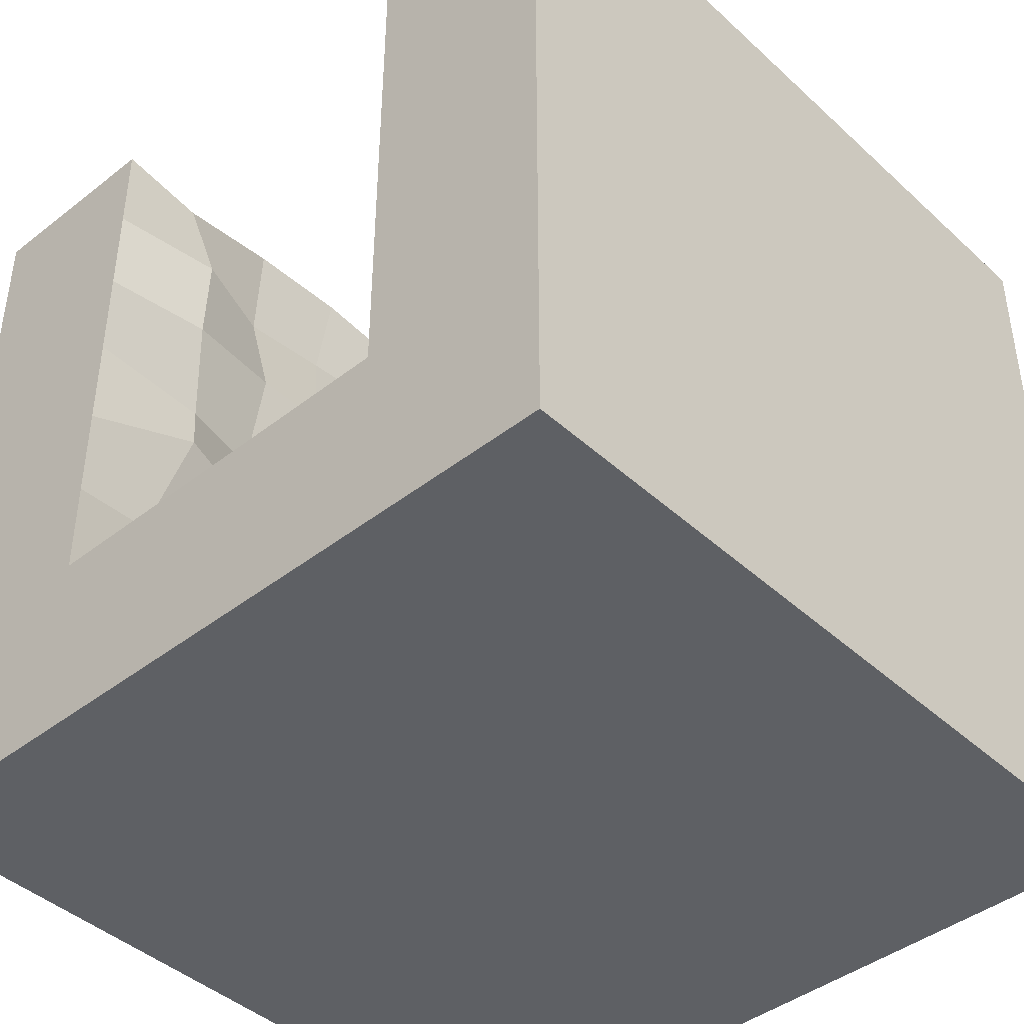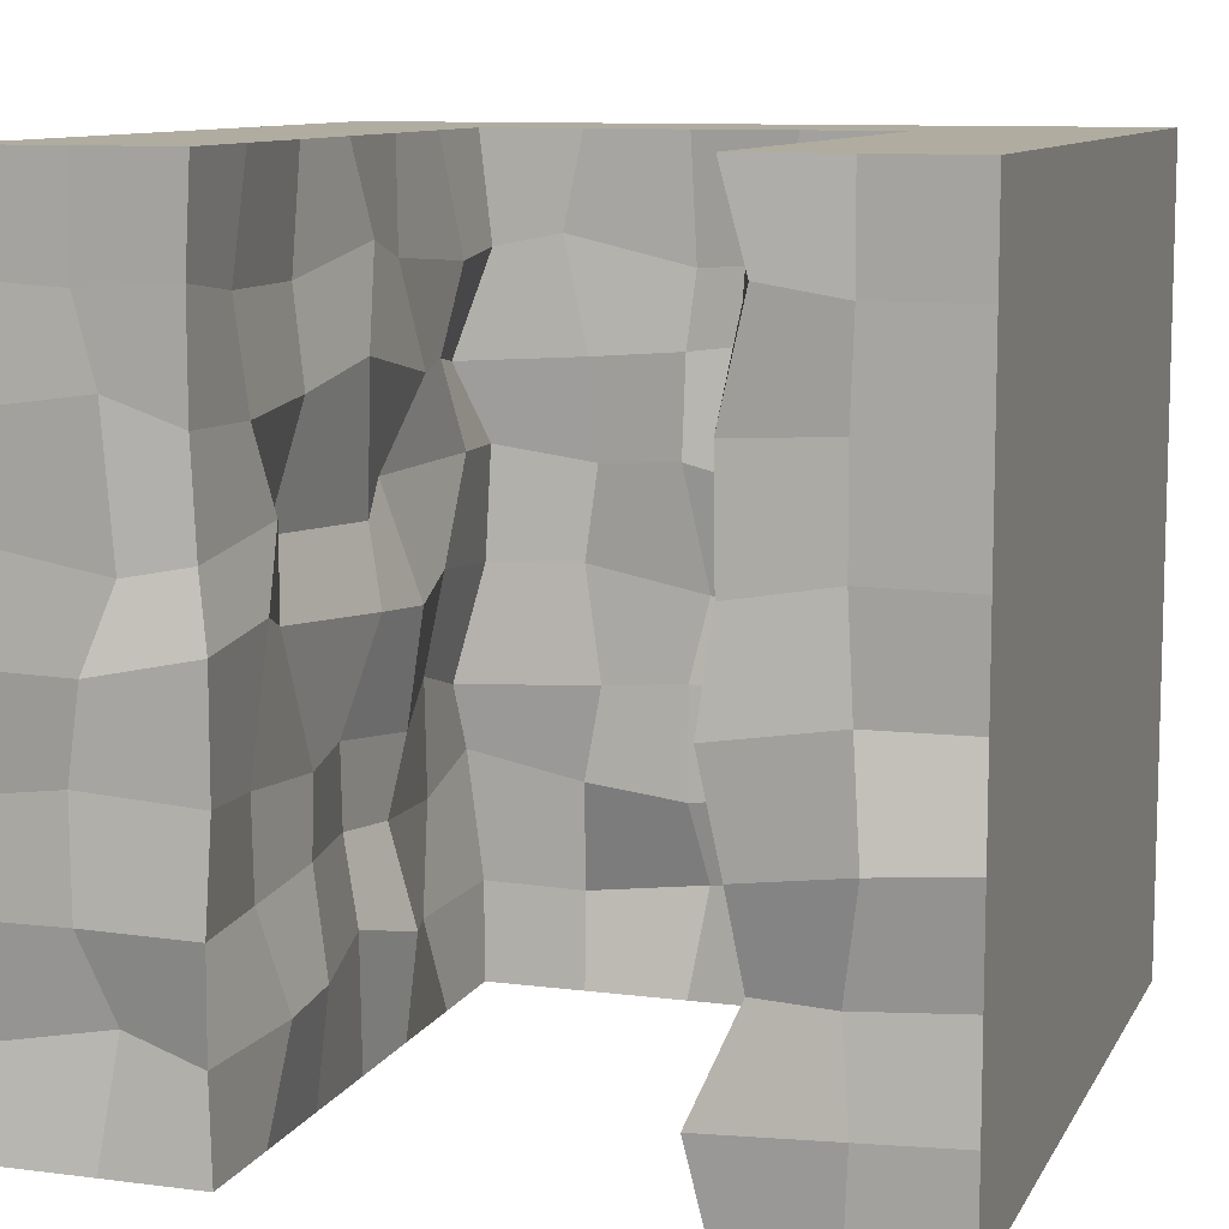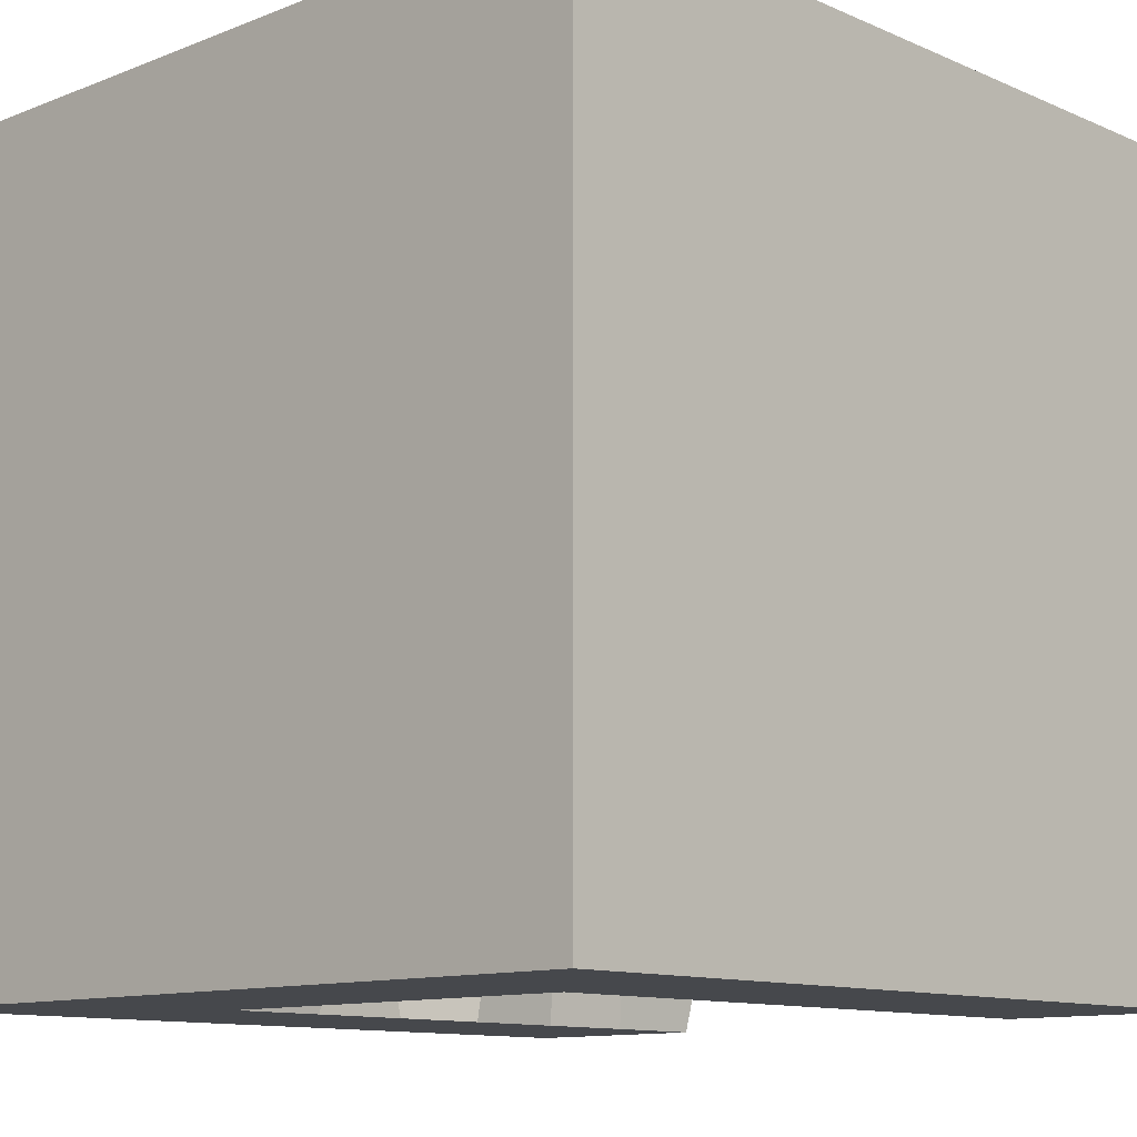
<metadata>
{"format":"obj","ext":"obj","renderer":"f3d","projection":"perspective","resolution":1024,"background":"white","views":[{"elev":-42.9,"azim":42.8,"up":"+Z"},{"elev":10.0,"azim":18.2,"up":"+Y"},{"elev":-11.4,"azim":-136.4,"up":"+Y"}]}
</metadata>
<code>
o Cube
v 1 1 -1
v 1 -1 -1
v 1 -1 1
v -1 -1 1
v 1 -0 -1
v 1 -1 0
v -1 0 -1
v 1 -1e-06 1
v -1 0 0
v 1 -0 0
v 0 0 -1
v 1 -0.5 -1
v -0.5 -1 -1
v 1 -1 0.5
v -1 0.5 -1
v -1 -1 0.5
v 1 -0.5 1
v -1 0.5 1
v 1 0.5 -1
v 1 -1 -0.5
v -1 -0.5 -1
v -1 -1 -0.5
v -1 -0.5 1
v -1 0.5 0
v -1 -0.5 0
v -1 0 -0.5
v -1 0 0.5
v 1 -0.5 0
v 1 0.5 0
v 1 -0 -0.5
v 1 -0 0.5
v -0.5 0 -1
v 0.5 0 -1
v 0 0.5 -1
v 0 -0.5 -1
v 0.5 -0.5 -1
v 0.5 0.5 -1
v -0.5 0.5 -1
v 1 0.5 0.5
v 1 0.5 -0.5
v 1 -0.5 -0.5
v -1 -0.5 0.5
v -1 -0.5 -0.5
v -1 0.5 -0.5
v -1 0.5 0.5
v 1 -0.5 0.5
v -0.5 -0.5 -1
v 1 -0.75 -1
v -0.75 -1 -1
v 1 -1 0.75
v -1 0.75 -1
v -1 -1 0.75
v 1 -0.75 1
v 1 0.25 -1
v 1 -1 -0.25
v -1 -0.25 -1
v 1 0.25 1
v -1 -0.25 1
v -1 0.75 0
v -1 -0.25 0
v -1 0 -0.75
v -1 0 0.25
v 1 -0.75 0
v 1 0.25 0
v 1 -0 -0.75
v 1 -0 0.25
v -0.75 0 -1
v 0.25 0 -1
v 0 0.75 -1
v 0 -0.25 -1
v 1 -0.25 -1
v -0.25 -1 -1
v 1 -1 0.25
v -1 0.25 -1
v -1 -1 0.25
v 1 -0.25 1
v -1 0.25 1
v 1 0.75 -1
v 1 1 -0.75
v 0.75 -1 -1
v 1 -1 -0.75
v -1 -0.75 -1
v 1 0.75 1
v -1 0.25 0
v -1 -0.75 0
v -1 0 -0.25
v -1 0 0.75
v 1 -0.25 0
v 1 0.75 0
v 1 -0 -0.25
v 1 -0 0.75
v -0.25 0 -1
v 0.75 -0 -1
v 0 0.25 -1
v 0 -0.75 -1
v 0.25 -0.5 -1
v 0.75 -0.5 -1
v 0.5 -0.25 -1
v 0.5 -0.75 -1
v 0.25 0.5 -1
v 0.75 0.5 -1
v 0.5 0.75 -1
v 0.5 0.25 -1
v -0.75 0.5 -1
v -0.25 0.5 -1
v -0.5 0.75 -1
v -0.5 0.25 -1
v 1 0.25 0.5
v 1 0.75 0.5
v 1 0.5 0.25
v 1 0.5 0.75
v 1 0.25 -0.5
v 1 0.75 -0.5
v 1 0.5 -0.75
v 1 0.5 -0.25
v 1 -0.75 -0.5
v 1 -0.25 -0.5
v 1 -0.5 -0.75
v 1 -0.5 -0.25
v -1 -0.25 0.5
v -1 -0.75 0.5
v -1 -0.5 0.25
v -1 -0.5 0.75
v -1 -0.25 -0.5
v -1 -0.75 -0.5
v -1 -0.5 -0.75
v -1 -0.5 -0.25
v -1 0.75 -0.5
v -1 0.25 -0.5
v -1 0.5 -0.75
v -1 0.5 -0.25
v -1 0.75 0.5
v -1 0.25 0.5
v -1 0.5 0.25
v -1 0.5 0.75
v 1 -0.75 0.5
v 1 -0.25 0.5
v 1 -0.5 0.25
v 1 -0.5 0.75
v -0.75 -0.5 -1
v -0.25 -0.5 -1
v -0.5 -0.25 -1
v -0.5 -0.75 -1
v -0.25 -0.75 -1
v -0.25 -0.25 -1
v -0.75 -0.25 -1
v 1 -0.25 0.75
v 1 -0.25 0.25
v 1 -0.75 0.25
v -1 0.25 0.75
v -1 0.25 0.25
v -1 0.75 0.25
v -1 0.25 -0.25
v -1 0.25 -0.75
v -1 0.75 -0.75
v -1 -0.75 -0.25
v -1 -0.75 -0.75
v -1 -0.25 -0.75
v -1 -0.75 0.75
v -1 -0.75 0.25
v -1 -0.25 0.25
v 1 -0.25 -0.25
v 1 -0.25 -0.75
v 1 -0.75 -0.75
v 1 0.75 -0.25
v 1 0.75 -0.75
v 1 0.25 -0.75
v 1 0.75 0.75
v 1 0.75 0.25
v 1 0.25 0.25
v -0.25 0.25 -1
v -0.25 0.75 -1
v -0.75 0.75 -1
v 0.75 0.25 -1
v 0.75 0.75 -1
v 0.25 0.75 -1
v 0.75 -0.75 -1
v 0.75 -0.25 -1
v 0.25 -0.25 -1
v 0.25 -0.75 -1
v 0.25 0.25 -1
v -0.75 0.25 -1
v 1 0.25 0.75
v 1 0.25 -0.25
v 1 -0.75 -0.25
v -1 -0.25 0.75
v -1 -0.25 -0.25
v -1 0.75 -0.25
v -1 0.75 0.75
v 1 -0.75 0.75
v -0.75 -0.75 -1
v -0.5 -1 -0.5
v 0.5 -1 -0.5
v -0.5 1 -0.5
v 0.5 1 -0.5
v -0.4878 0.008422 -0.4915
v 0 -1 -0.5
v 0.5192 -0.08383 -0.4865
v 0 1 -0.5
v 0.0469 -0.04755 -0.5182
v -0.5449 -0.4411 -0.508
v 0.25 -1 -0.5
v 0.4494 0.5396 -0.5351
v -0.25 1 -0.5
v -0.55 0.4742 -0.4464
v -0.25 -1 -0.5
v 0.462 -0.4892 -0.5597
v 0.25 1 -0.5
v -0.008467 0.5069 -0.499
v 0.01519 -0.5166 -0.4478
v -0.2509 0.01455 -0.5073
v 0.2725 -0.08884 -0.5118
v 0.2565 -0.5026 -0.5107
v -0.2514 -0.4988 -0.5018
v -0.239 0.4892 -0.4991
v 0.2352 0.535 -0.5203
v 0.5063 0.7027 -0.5605
v 0.004316 0.6919 -0.5397
v -0.4644 0.7333 -0.4877
v -0.2929 0.7682 -0.4812
v 0.2096 0.7055 -0.4907
v -0.4711 0.2841 -0.4877
v 0.4362 0.2722 -0.5683
v -0.008672 0.2607 -0.4706
v -0.2269 0.2433 -0.5318
v 0.3148 0.1774 -0.485
v 0.495 -0.257 -0.4877
v 0.002588 -0.2506 -0.4942
v -0.5561 -0.2769 -0.4521
v 0.2406 -0.2551 -0.4739
v -0.2125 -0.2696 -0.5109
v -0.5004 -0.7524 -0.4985
v 0.4634 -0.7955 -0.5088
v 0.03576 -0.7376 -0.5644
v 0.3012 -0.7012 -0.4685
v -0.2561 -0.7647 -0.5258
v -0.5 -1 -0.25
v 0.5 -1 -0.25
v -0.5 1 -0.25
v 0.5 1 -0.25
v -0.4889 0.03048 -0.2333
v 0.5056 -0.0099 -0.2605
v -0.5505 -0.5089 -0.2701
v 0.4955 0.4648 -0.2748
v -0.5001 0.5 -0.25
v 0.5556 -0.4424 -0.2007
v 0.5008 0.7488 -0.25
v -0.4693 0.7118 -0.3197
v -0.4368 0.2956 -0.2376
v 0.5604 0.2108 -0.2091
v 0.5318 -0.2578 -0.2106
v -0.5492 -0.222 -0.253
v -0.5362 -0.7717 -0.2005
v 0.5006 -0.749 -0.2278
v -0.5 -1 0
v 0.5 -1 0
v -0.5 1 0
v 0.5 1 0
v -0.4366 -0.005511 0.02804
v 0.5344 -0.05118 0.02009
v -0.5114 -0.4798 0.06411
v 0.5383 0.4557 -0.05451
v -0.4409 0.493 -0.009649
v 0.5017 -0.4134 -0.00625
v 0.4948 0.6888 0.05798
v -0.4972 0.7371 -0.000613
v -0.5463 0.267 0.006849
v 0.497 0.2515 -0.001185
v 0.485 -0.2794 -0.048
v -0.5017 -0.2998 -0.03105
v -0.4414 -0.7204 0.06982
v 0.5525 -0.7494 -0.01265
v -0.5 -1 0.25
v 0.5 -1 0.25
v -0.5 1 0.25
v 0.5 1 0.25
v -0.468 0.004258 0.186
v 0.5665 -0.03078 0.2696
v -0.5422 -0.4664 0.2406
v 0.5046 0.5177 0.2424
v -0.4686 0.55 0.2343
v 0.5149 -0.4665 0.2779
v 0.5451 0.8058 0.2467
v -0.4614 0.7882 0.2174
v -0.4985 0.1969 0.1809
v 0.5333 0.2678 0.2543
v 0.509 -0.2854 0.2594
v -0.5304 -0.2603 0.2773
v -0.5056 -0.6774 0.2484
v 0.4503 -0.7473 0.249
v -0.5 -1 0.5
v 0.5 -1 0.5
v -0.5 1 0.5
v 0.5 1 0.5
v -0.53 0.03537 0.5712
v 0.4588 -0.03393 0.5114
v -0.4915 -0.4608 0.5182
v 0.5159 0.4312 0.4704
v -0.495 0.4978 0.5072
v 0.5858 -0.4616 0.5229
v 0.5097 0.7549 0.503
v -0.536 0.7195 0.4704
v -0.5826 0.2084 0.5134
v 0.5026 0.2802 0.4648
v 0.565 -0.3249 0.5114
v -0.489 -0.273 0.5132
v -0.4634 -0.7189 0.5091
v 0.488 -0.7581 0.5063
v -0.5 -1 0.75
v 0.5 -1 0.75
v -0.5 1 0.75
v 0.5 1 0.75
v -0.4783 0.08472 0.7378
v 0.5034 0.01655 0.7568
v -0.522 -0.499 0.7354
v 0.5023 0.5265 0.7471
v -0.5 0.4717 0.7589
v 0.5041 -0.5684 0.7396
v 0.4756 0.7201 0.74
v -0.518 0.7234 0.7926
v -0.4914 0.2662 0.6588
v 0.4757 0.2013 0.7842
v 0.5526 -0.2903 0.7894
v -0.5172 -0.262 0.756
v -0.4459 -0.7242 0.7332
v 0.4759 -0.7475 0.743
v -0.5 -1 1
v 0.5 -1 1
v -0.5 1 1
v 0.5 1 1
v -0.4968 0.04559 0.9788
v 0.481 -0.03536 1.053
v -0.5029 -0.5014 1.003
v 0.4942 0.5009 0.9826
v -0.5324 0.4731 0.9626
v 0.557 -0.5159 0.9751
v 0.5669 0.7808 1.021
v -0.5111 0.7514 1.007
v -0.5289 0.2147 0.945
v 0.5077 0.2145 1.016
v 0.5119 -0.3114 0.9674
v -0.4895 -0.2441 0.994
v -0.5124 -0.7615 0.987
v 0.445 -0.7749 1.006
v 0.75 -1 1
v 0.75 1 1
v 0.7548 -0.004352 0.9893
v 0.7438 0.5139 1.002
v 0.7379 -0.5242 0.9803
v 0.7506 0.7485 0.9964
v 0.745 0.2532 1.003
v 0.7923 -0.2492 1.078
v 0.7668 -0.7509 1.031
v 0.75 -1 -0.75
v -1 -1 -0.75
v 1 0.5 1
v -0.75 -1 -0.75
v -0.75 1 1
v -0.7393 0.001782 1.034
v -0.7728 -0.4907 1.024
v -0.6946 0.5422 1.01
v -0.7562 0.7358 0.9906
v -0.67 0.1926 1.003
v -0.789 -0.2244 0.9976
v -0.7205 -0.7116 0.9416
v -0.25 -1 -0.75
v -1 1 1
v -1 0 1
v -1 0.75 1
v -1 -0.75 1
v 0.75 1 -0.5
v 0.75 1 -0.25
v 0.75 1 0
v 0.75 1 0.25
v 0.75 1 0.5
v 0.75 1 0.75
v 0.25 -1 -0.75
v 1 1 -0.5
v 1 1 -0.25
v 1 1 0
v 1 1 0.25
v 1 1 0.5
v 1 1 0.75
v 1 1 1
v -0.75 1 -0.5
v -0.75 1 -0.25
v -0.75 1 0
v -0.75 1 0.25
v -0.75 1 0.5
v -0.75 1 0.75
v 0 -1 -0.75
v -1 1 -0.5
v -1 1 -0.25
v -1 1 0
v -1 1 0.25
v -1 1 0.5
v -1 1 0.75
v 0.5 -1 -0.75
v -0.75 -1 -0.5
v -0.75 -1 -0.25
v -0.75 -1 0
v -0.75 -1 0.25
v -0.75 -1 0.5
v -0.75 -1 0.75
v -0.75 -1 1
v -1 -1 -0.25
v -1 -1 0
v 0.75 -1 -0.5
v 0.75 -1 -0.25
v 0.75 -1 0
v 0.75 -1 0.25
v 0.75 -1 0.5
v 0.75 -1 0.75
v -0.5 -1 -0.75
v -1 -1 -1
v 0.25 -1 -1
v 0 -1 -1
v 0.5 -1 -1
v -0.5 1 -0.75
v 0.5 1 -0.75
v 0 1 -0.75
v -0.25 1 -0.75
v 0.25 1 -0.75
v 0.75 1 -0.75
v -0.75 1 -0.75
v -1 1 -0.75
v -0.5 1 -1
v 0.5 1 -1
v 0 1 -1
v -0.25 1 -1
v 0.25 1 -1
v 0.75 1 -1
v -0.75 1 -1
v -1 1 -1
f 191 49 415 82
f 190 53 3 50
f 189 369 367 397
f 188 59 394 393
f 187 60 9 86
f 186 58 368 87
f 185 63 6 55
f 184 64 10 90
f 183 57 8 91
f 182 67 7 74
f 181 68 11 94
f 180 416 417 95
f 179 96 35 70
f 178 97 36 98
f 177 80 418 99
f 176 100 34 69
f 175 101 37 102
f 174 93 33 103
f 173 104 15 51
f 172 105 38 106
f 171 92 32 107
f 170 108 31 66
f 169 109 39 110
f 168 83 356 111
f 167 112 30 65
f 166 113 40 114
f 165 89 29 115
f 164 116 20 81
f 163 117 41 118
f 162 88 28 119
f 161 120 27 62
f 160 121 42 122
f 159 370 23 123
f 158 124 26 61
f 157 125 43 126
f 156 85 25 127
f 155 128 392 426
f 154 129 44 130
f 153 84 24 131
f 152 132 396 395
f 151 133 45 134
f 150 77 18 135
f 149 136 14 73
f 148 137 46 138
f 147 76 17 139
f 146 140 21 56
f 145 141 47 142
f 144 72 13 143
f 141 144 143 47
f 35 95 144 141
f 95 417 72 144
f 92 145 142 32
f 11 70 145 92
f 70 35 141 145
f 67 146 56 7
f 32 142 146 67
f 142 47 140 146
f 137 147 139 46
f 31 91 147 137
f 91 8 76 147
f 88 148 138 28
f 10 66 148 88
f 66 31 137 148
f 63 149 73 6
f 28 138 149 63
f 138 46 136 149
f 133 150 135 45
f 27 87 150 133
f 87 368 77 150
f 84 151 134 24
f 9 62 151 84
f 62 27 133 151
f 59 152 395 394
f 24 134 152 59
f 134 45 132 152
f 129 153 131 44
f 26 86 153 129
f 86 9 84 153
f 74 154 130 15
f 7 61 154 74
f 61 26 129 154
f 51 155 426 434
f 15 130 155 51
f 130 44 128 155
f 125 156 127 43
f 22 406 156 125
f 406 407 85 156
f 82 157 126 21
f 415 355 157 82
f 355 22 125 157
f 56 158 61 7
f 21 126 158 56
f 126 43 124 158
f 121 159 123 42
f 16 52 159 121
f 52 4 370 159
f 85 160 122 25
f 407 75 160 85
f 75 16 121 160
f 60 161 62 9
f 25 122 161 60
f 122 42 120 161
f 117 162 119 41
f 30 90 162 117
f 90 10 88 162
f 71 163 118 12
f 5 65 163 71
f 65 30 117 163
f 48 164 81 2
f 12 118 164 48
f 118 41 116 164
f 113 165 115 40
f 378 379 165 113
f 379 380 89 165
f 78 166 114 19
f 1 79 166 78
f 79 378 113 166
f 54 167 65 5
f 19 114 167 54
f 114 40 112 167
f 109 168 111 39
f 382 383 168 109
f 383 384 83 168
f 89 169 110 29
f 380 381 169 89
f 381 382 109 169
f 64 170 66 10
f 29 110 170 64
f 110 39 108 170
f 105 171 107 38
f 34 94 171 105
f 94 11 92 171
f 430 172 106 427
f 429 69 172 430
f 69 34 105 172
f 433 173 51 434
f 427 106 173 433
f 106 38 104 173
f 101 174 103 37
f 19 54 174 101
f 54 5 93 174
f 432 175 102 428
f 1 78 175 432
f 78 19 101 175
f 431 176 69 429
f 428 102 176 431
f 102 37 100 176
f 97 177 99 36
f 12 48 177 97
f 48 2 80 177
f 93 178 98 33
f 5 71 178 93
f 71 12 97 178
f 68 179 70 11
f 33 98 179 68
f 98 36 96 179
f 96 180 95 35
f 36 99 180 96
f 99 418 416 180
f 100 181 94 34
f 37 103 181 100
f 103 33 68 181
f 104 182 74 15
f 38 107 182 104
f 107 32 67 182
f 108 183 91 31
f 39 111 183 108
f 111 356 57 183
f 112 184 90 30
f 40 115 184 112
f 115 29 64 184
f 116 185 55 20
f 41 119 185 116
f 119 28 63 185
f 120 186 87 27
f 42 123 186 120
f 123 23 58 186
f 124 187 86 26
f 43 127 187 124
f 127 25 60 187
f 128 188 393 392
f 44 131 188 128
f 131 24 59 188
f 132 189 397 396
f 45 135 189 132
f 135 18 369 189
f 136 190 50 14
f 46 139 190 136
f 139 17 53 190
f 140 191 82 21
f 47 143 191 140
f 143 13 49 191
f 221 217 195 208
f 220 218 199 204
f 231 228 200 211
f 230 227 198 212
f 228 230 212 200
f 234 235 213 210
f 235 233 207 213
f 229 231 211 196
f 232 236 214 201
f 236 234 210 214
f 219 220 204 194
f 222 225 215 205
f 225 224 209 215
f 218 221 208 199
f 224 226 216 209
f 226 223 203 216
f 209 216 221 218
f 205 215 220 219
f 215 209 218 220
f 216 203 217 221
f 212 198 223 226
f 200 212 226 224
f 211 200 224 225
f 196 211 225 222
f 201 214 231 229
f 210 213 230 228
f 213 207 227 230
f 214 210 228 231
f 206 197 234 236
f 192 206 236 232
f 202 193 233 235
f 197 202 235 234
f 223 198 242 250
f 198 227 251 242
f 227 207 246 251
f 203 223 250 244
f 192 232 253 237
f 232 201 243 253
f 229 196 241 252
f 205 219 248 245
f 233 193 238 254
f 195 217 247 240
f 217 203 244 247
f 207 233 254 246
f 196 222 249 241
f 201 229 252 243
f 222 205 245 249
f 219 194 239 248
f 250 242 260 268
f 243 252 270 261
f 251 246 264 269
f 244 250 268 262
f 252 241 259 270
f 245 248 266 263
f 253 243 261 271
f 246 254 272 264
f 237 253 271 255
f 254 238 256 272
f 247 244 262 265
f 240 247 265 258
f 248 239 257 266
f 241 249 267 259
f 249 245 263 267
f 242 251 269 260
f 271 261 279 289
f 264 272 290 282
f 255 271 289 273
f 272 256 274 290
f 265 262 280 283
f 258 265 283 276
f 266 257 275 284
f 259 267 285 277
f 267 263 281 285
f 260 269 287 278
f 268 260 278 286
f 261 270 288 279
f 269 264 282 287
f 262 268 286 280
f 270 259 277 288
f 263 266 284 281
f 277 285 303 295
f 285 281 299 303
f 278 287 305 296
f 286 278 296 304
f 279 288 306 297
f 287 282 300 305
f 280 286 304 298
f 288 277 295 306
f 281 284 302 299
f 289 279 297 307
f 282 290 308 300
f 273 289 307 291
f 290 274 292 308
f 283 280 298 301
f 276 283 301 294
f 284 275 293 302
f 298 304 322 316
f 306 295 313 324
f 299 302 320 317
f 307 297 315 325
f 300 308 326 318
f 291 307 325 309
f 308 292 310 326
f 301 298 316 319
f 294 301 319 312
f 302 293 311 320
f 295 303 321 313
f 303 299 317 321
f 296 305 323 314
f 304 296 314 322
f 297 306 324 315
f 305 300 318 323
f 319 316 334 337
f 312 319 337 330
f 320 311 329 338
f 313 321 339 331
f 321 317 335 339
f 314 323 341 332
f 322 314 332 340
f 315 324 342 333
f 323 318 336 341
f 316 322 340 334
f 324 313 331 342
f 317 320 338 335
f 325 315 333 343
f 318 326 344 336
f 309 325 343 327
f 326 310 328 344
f 341 336 349 352
f 330 337 350 346
f 337 334 348 350
f 344 328 345 353
f 340 332 347 351
f 336 344 353 349
f 334 340 351 348
f 332 341 352 347
f 346 350 83 384
f 353 345 3 53
f 351 347 8 57
f 349 353 53 17
f 347 352 76 8
f 352 349 17 76
f 350 348 356 83
f 348 351 57 356
f 339 335 361 363
f 335 338 362 361
f 333 342 364 360
f 342 331 359 364
f 331 339 363 359
f 327 343 365 405
f 338 329 358 362
f 343 333 360 365
f 364 359 368 58
f 362 358 367 369
f 360 364 58 23
f 405 365 370 4
f 365 360 23 370
f 363 361 18 77
f 361 362 369 18
f 359 363 77 368
f 258 276 374 373
f 276 294 375 374
f 294 312 376 375
f 312 330 346 376
f 240 258 373 372
f 195 240 372 371
f 376 346 384 383
f 374 375 382 381
f 372 373 380 379
f 375 376 383 382
f 373 374 381 380
f 371 372 379 378
f 275 257 387 388
f 239 194 385 386
f 257 239 386 387
f 329 311 390 358
f 293 275 388 389
f 311 293 389 390
f 358 390 397 367
f 389 388 395 396
f 387 386 393 394
f 390 389 396 397
f 388 387 394 395
f 386 385 392 393
f 309 327 405 404
f 255 273 402 401
f 237 255 401 400
f 192 237 400 399
f 273 291 403 402
f 291 309 404 403
f 400 401 407 406
f 403 404 52 16
f 401 402 75 407
f 399 400 406 22
f 404 405 4 52
f 402 403 16 75
f 292 274 411 412
f 310 292 412 413
f 238 193 408 409
f 328 310 413 345
f 274 256 410 411
f 256 238 409 410
f 413 412 14 50
f 411 410 6 73
f 409 408 20 55
f 345 413 50 3
f 412 411 73 14
f 410 409 55 6
f 197 206 366 391
f 193 202 377 398
f 20 408 354 81
f 399 22 355 357
f 206 192 414 366
f 192 399 357 414
f 202 197 391 377
f 408 193 398 354
f 81 354 80 2
f 354 398 418 80
f 357 355 415 49
f 391 366 72 417
f 366 414 13 72
f 377 391 417 416
f 398 377 416 418
f 414 357 49 13
f 392 385 425 426
f 194 204 422 419
f 371 378 79 424
f 195 371 424 420
f 208 195 420 423
f 204 199 421 422
f 385 194 419 425
f 199 208 423 421
f 419 422 430 427
f 426 425 433 434
f 424 79 1 432
f 423 420 428 431
f 421 423 431 429
f 425 419 427 433
f 420 424 432 428
f 422 421 429 430

</code>
